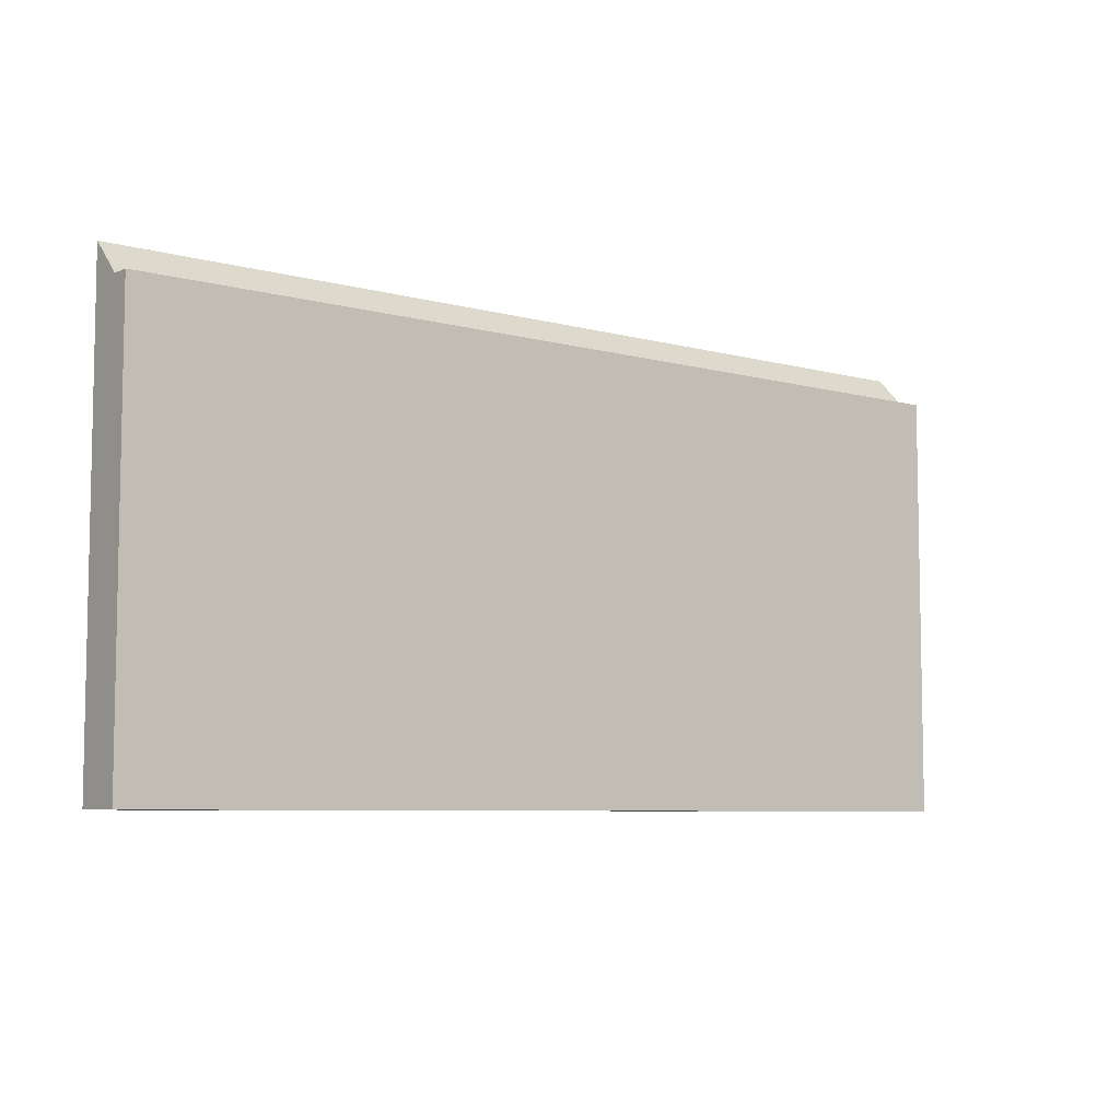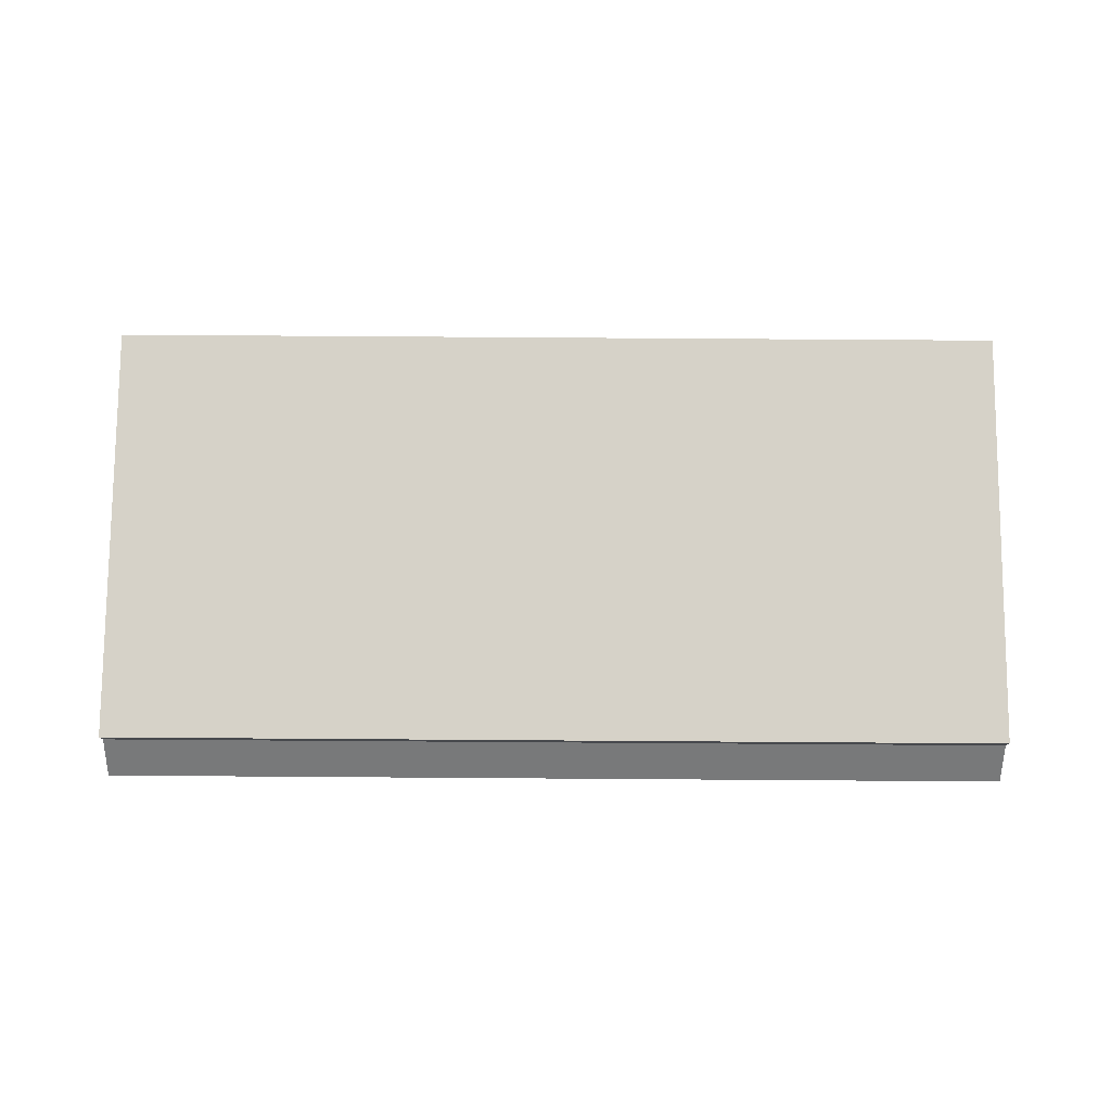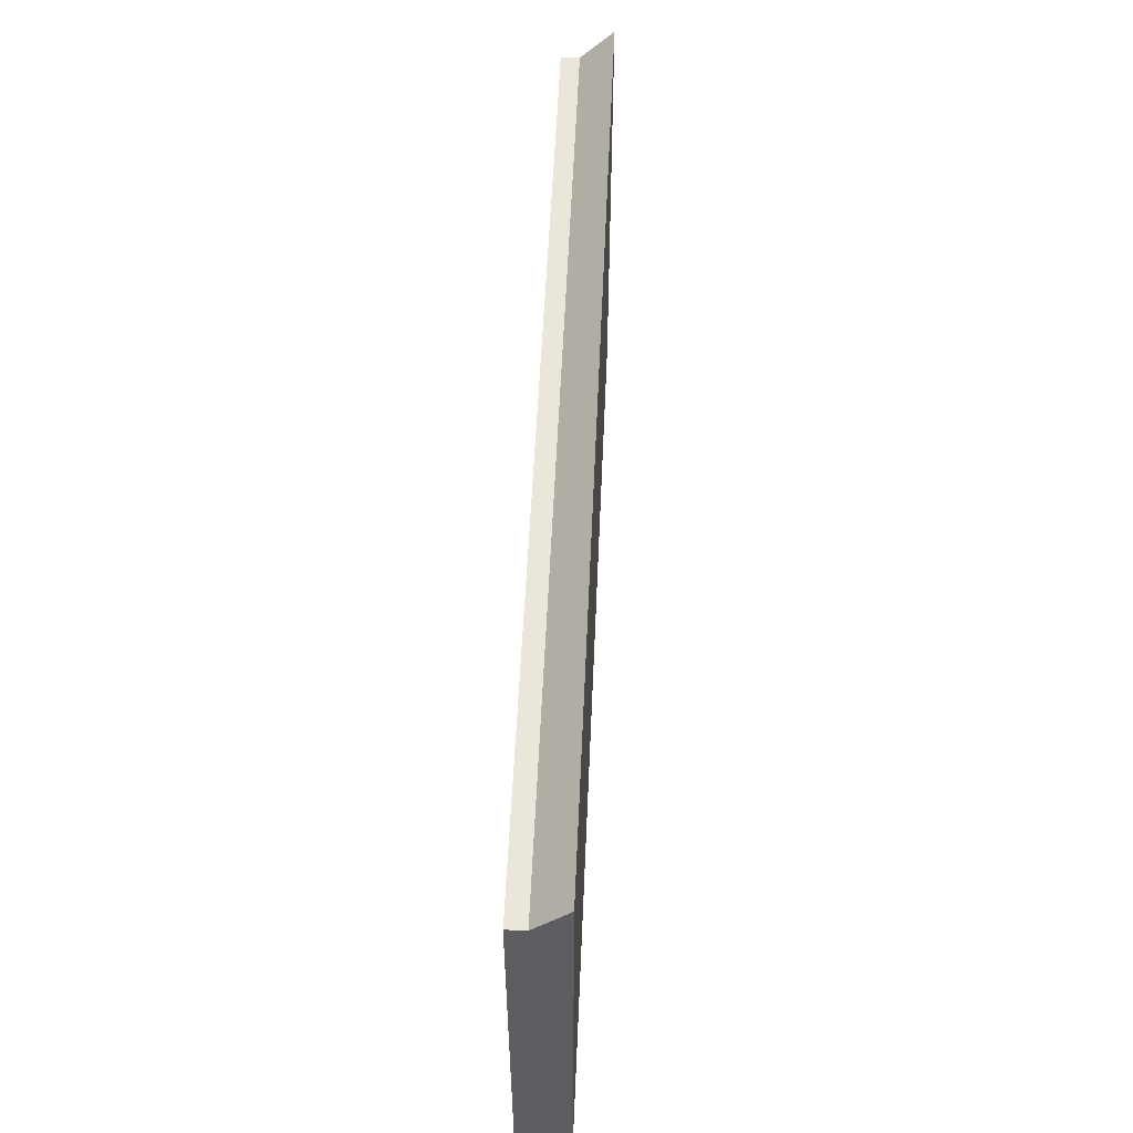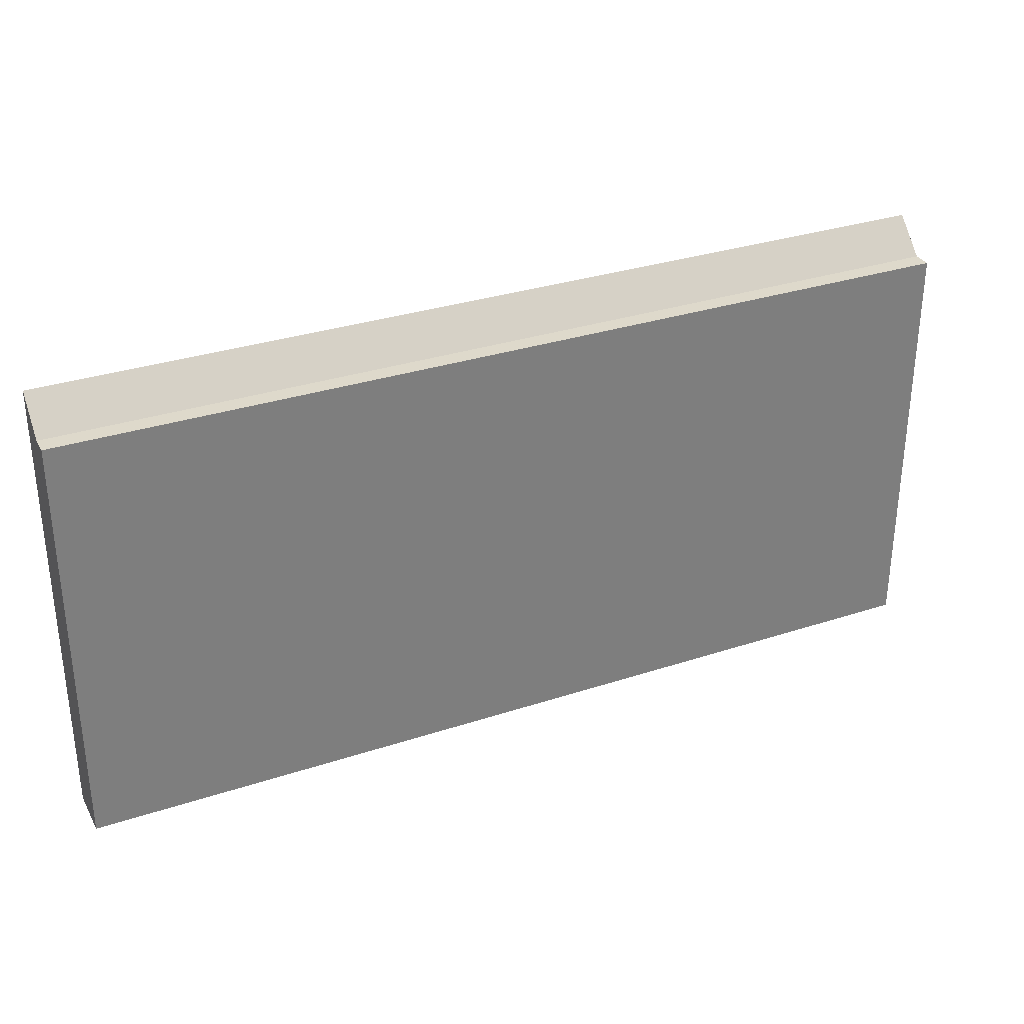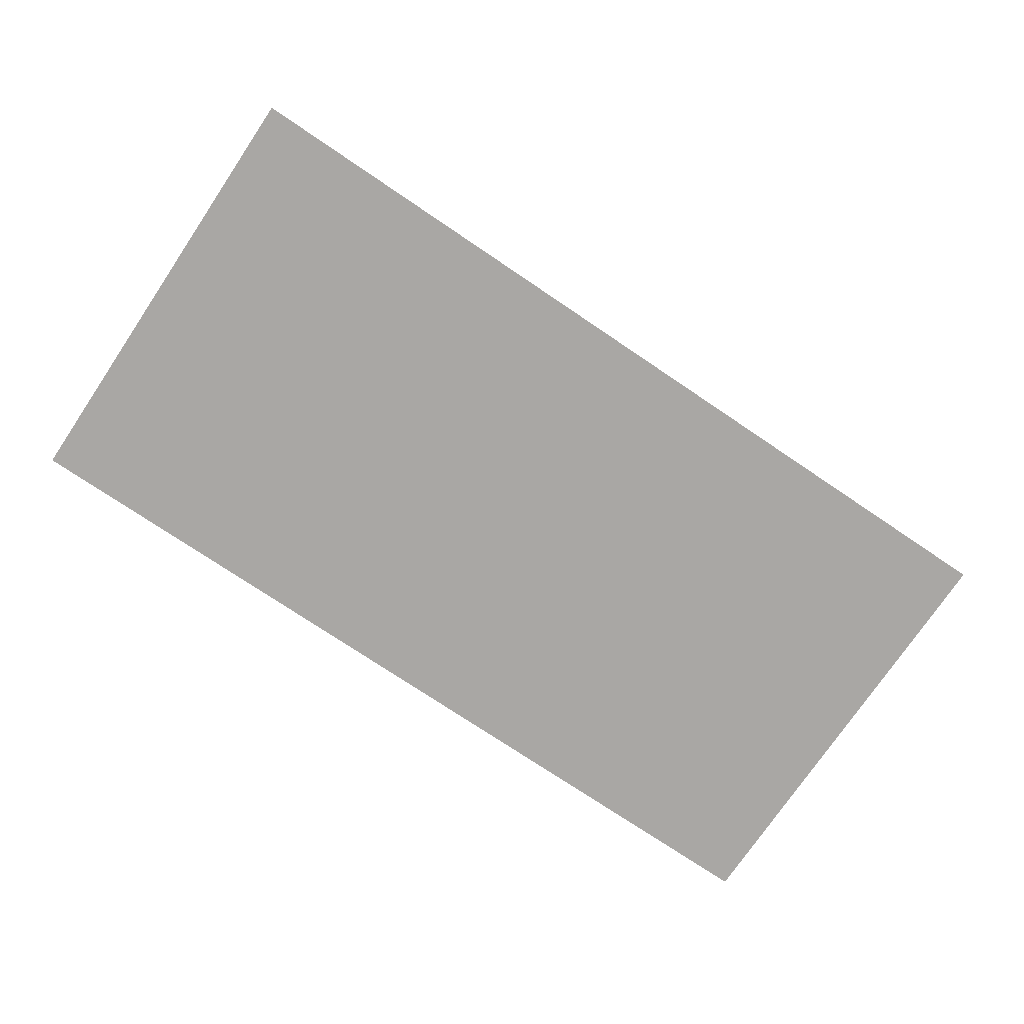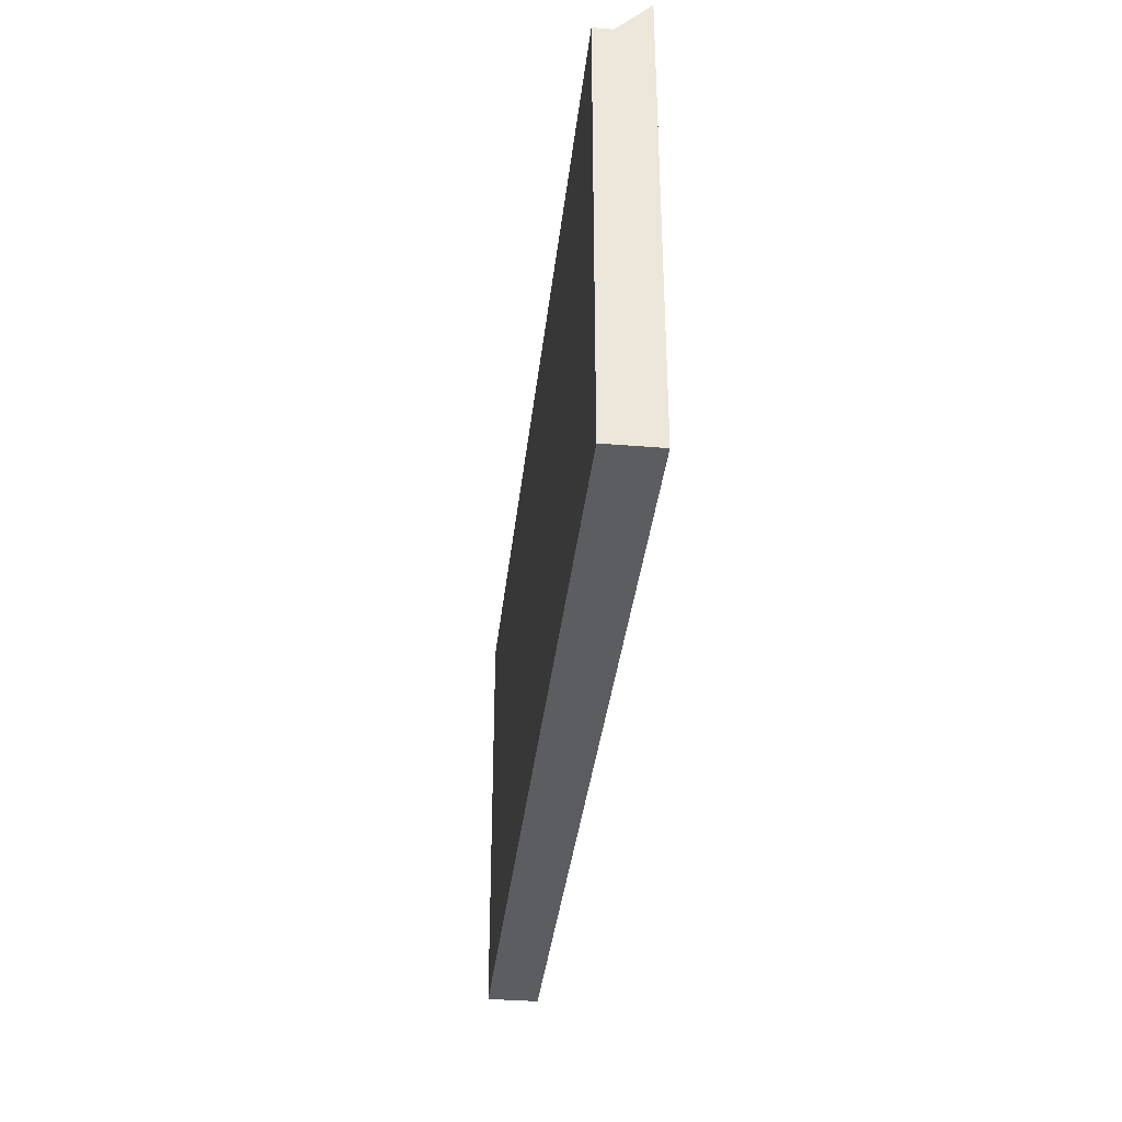
<metadata>
{"format":"obj","ext":"obj","renderer":"f3d","projection":"perspective","resolution":1024,"background":"white","views":[{"elev":-6.8,"azim":-38.4,"up":"+Y"},{"elev":77.9,"azim":-179.6,"up":"+Z"},{"elev":54.7,"azim":92.5,"up":"+Y"},{"elev":31.7,"azim":-24.9,"up":"+Y"},{"elev":-74.7,"azim":146.0,"up":"+Z"},{"elev":-35.6,"azim":83.8,"up":"+Y"}]}
</metadata>
<code>
o Cube_Cube.001
v -0.5 -0.5 -0.2779
v -0.5 1.354 -0.2779
v -0.5 -0.5 -0.5
v -0.5 1.5 -0.5
v 3.5 -0.5 -0.2779
v 3.5 1.354 -0.2779
v 3.5 -0.5 -0.5
v 3.5 1.5 -0.5
v -0.5 1.354 -0.3572
v -0.5 -0.5 -0.3572
v 3.5 1.354 -0.3572
v 3.5 -0.5 -0.3572
f 9 4 3 10
f 4 8 7 3
f 11 6 5 12
f 6 2 1 5
f 10 3 7 12
f 11 8 4 9
f 6 11 9 2
f 1 10 12 5
f 8 11 12 7
f 2 9 10 1

</code>
